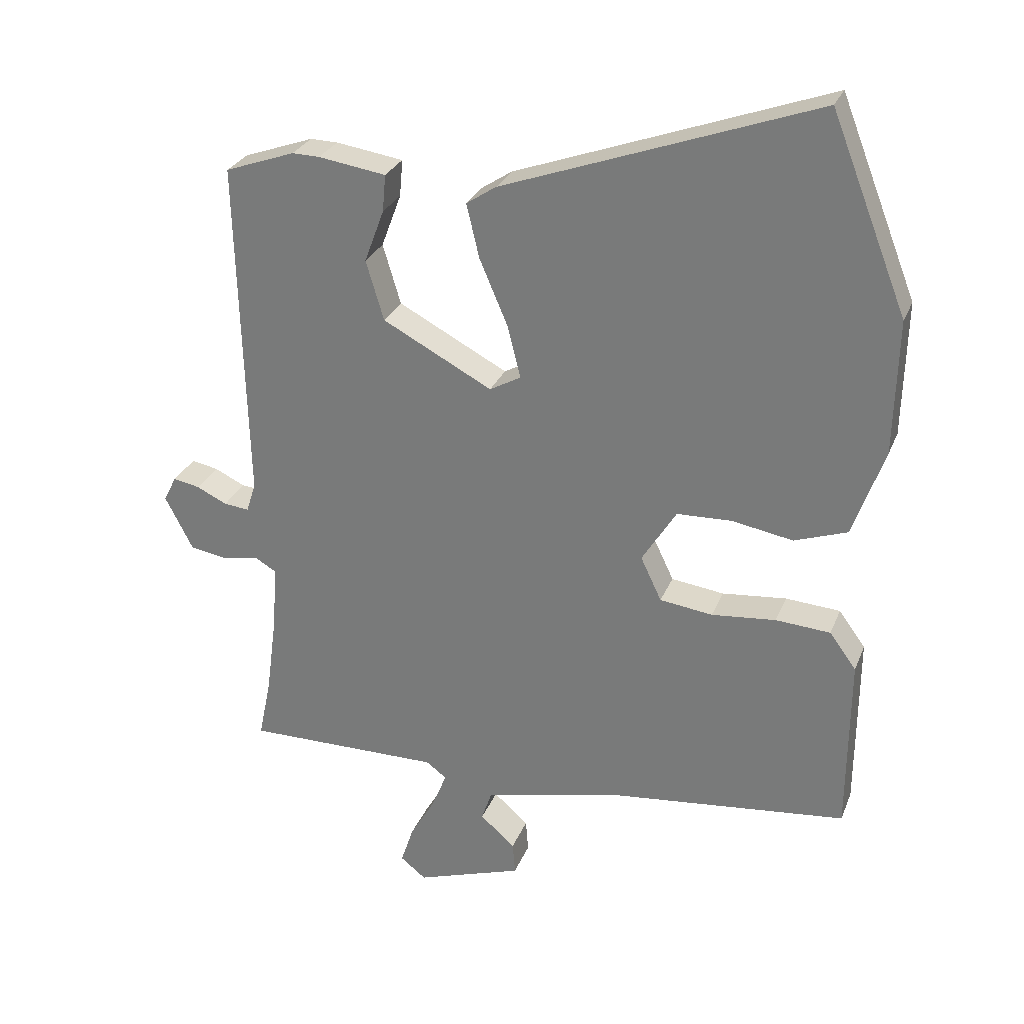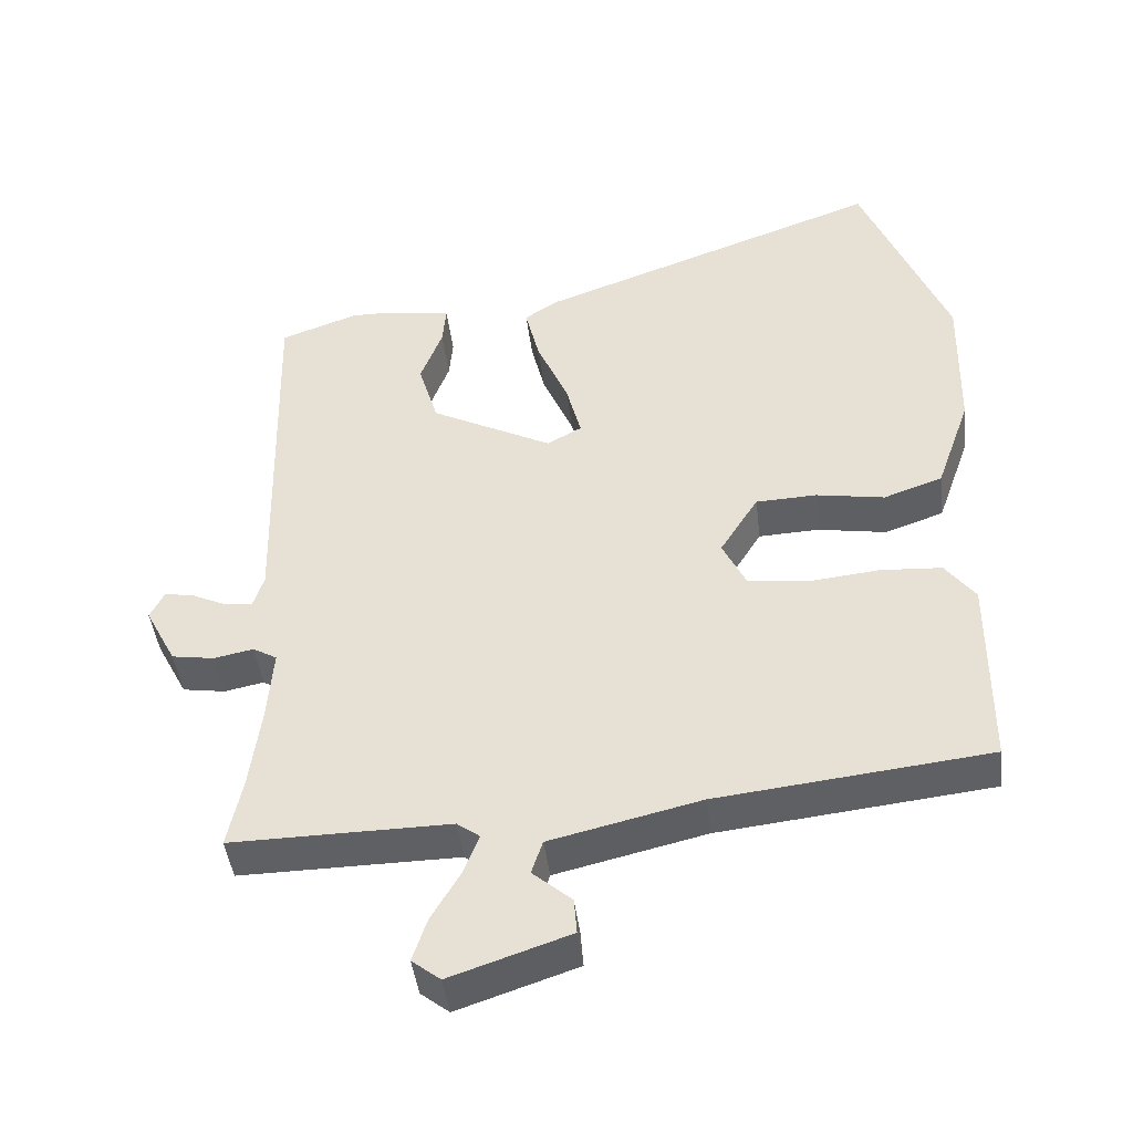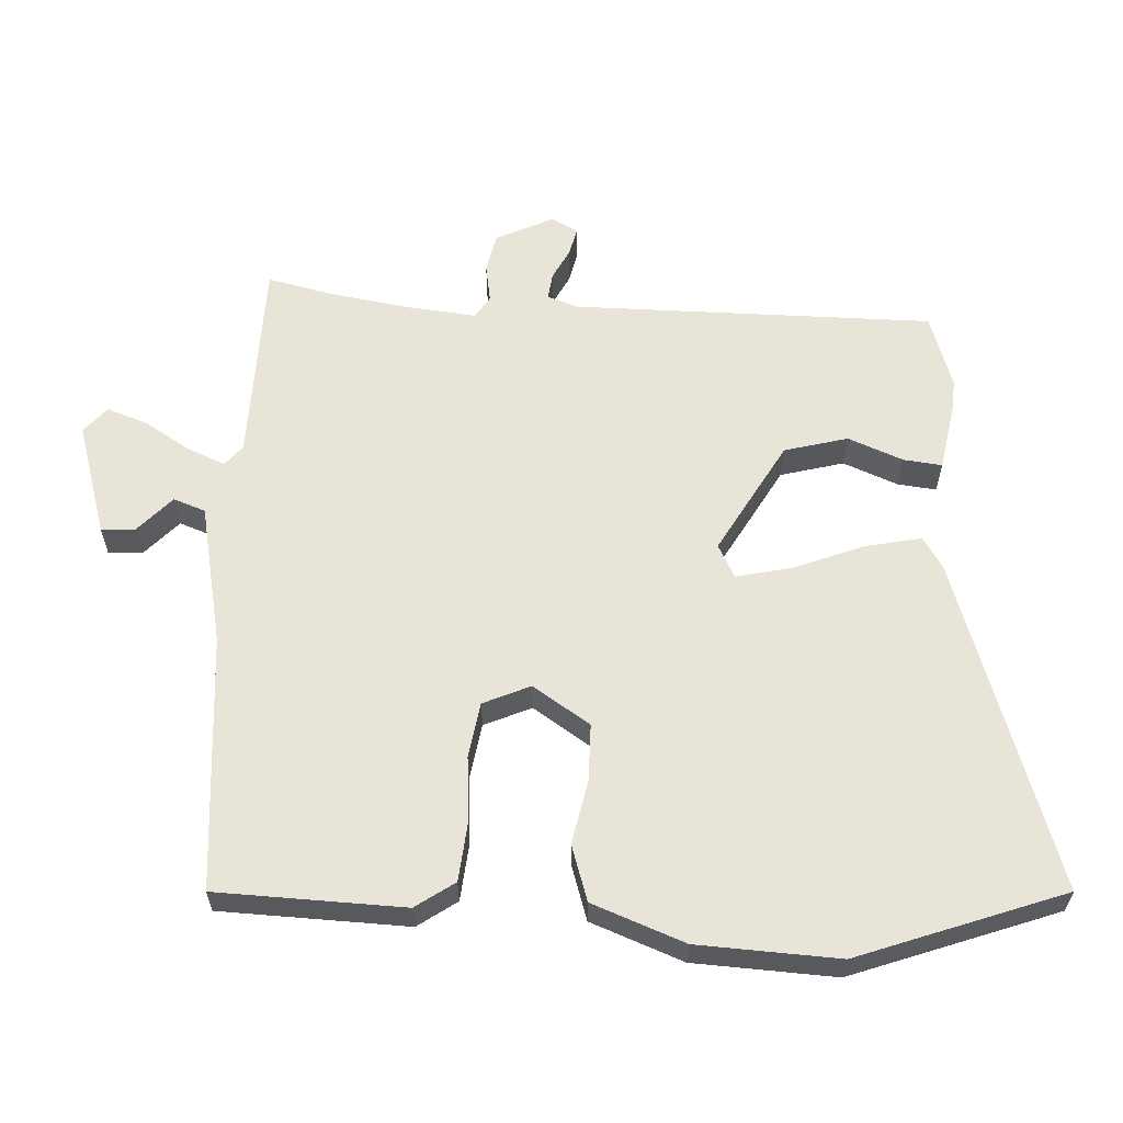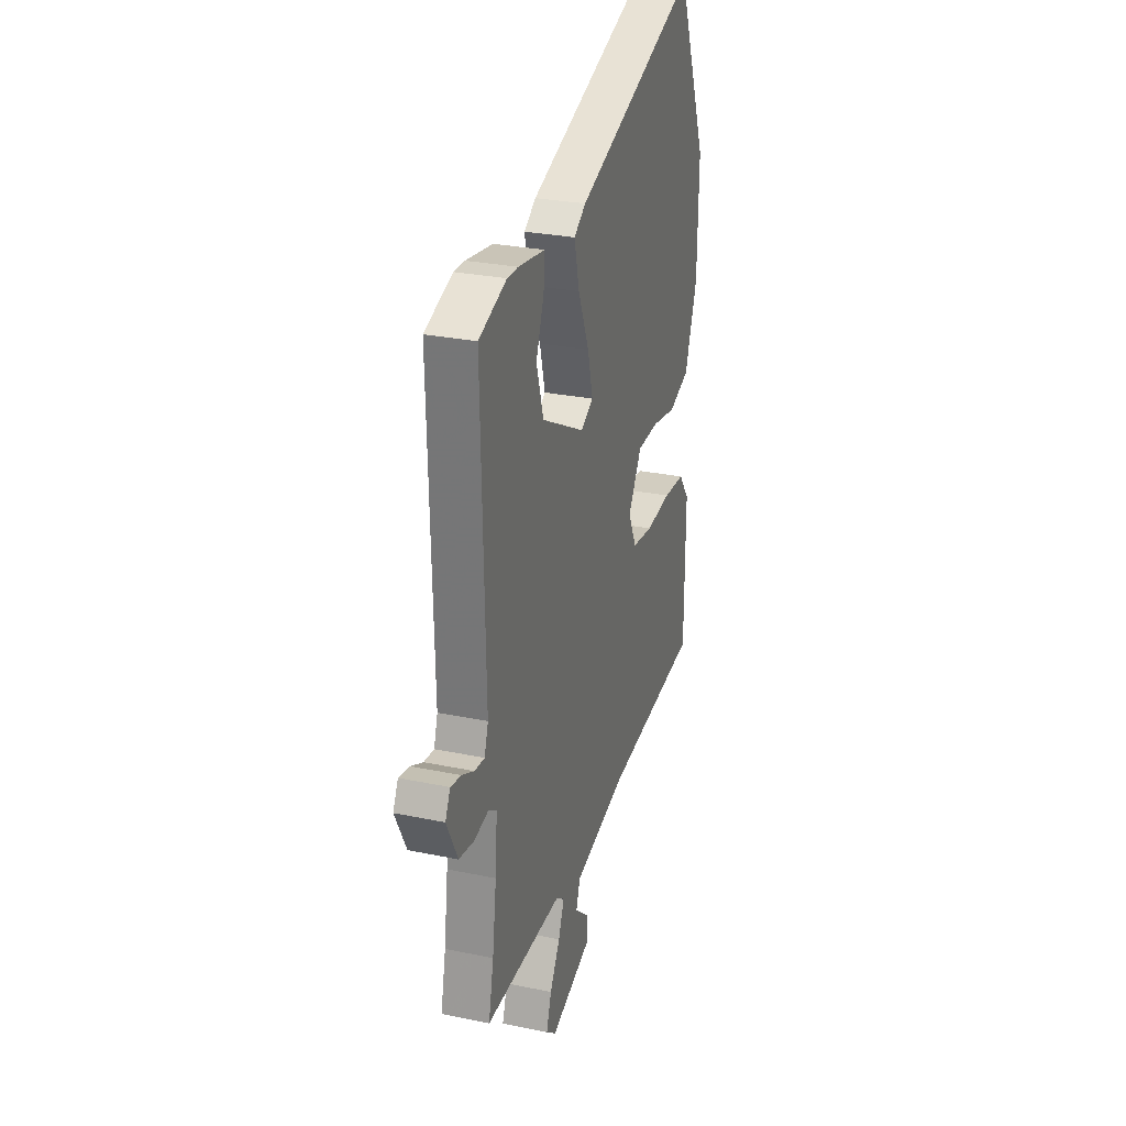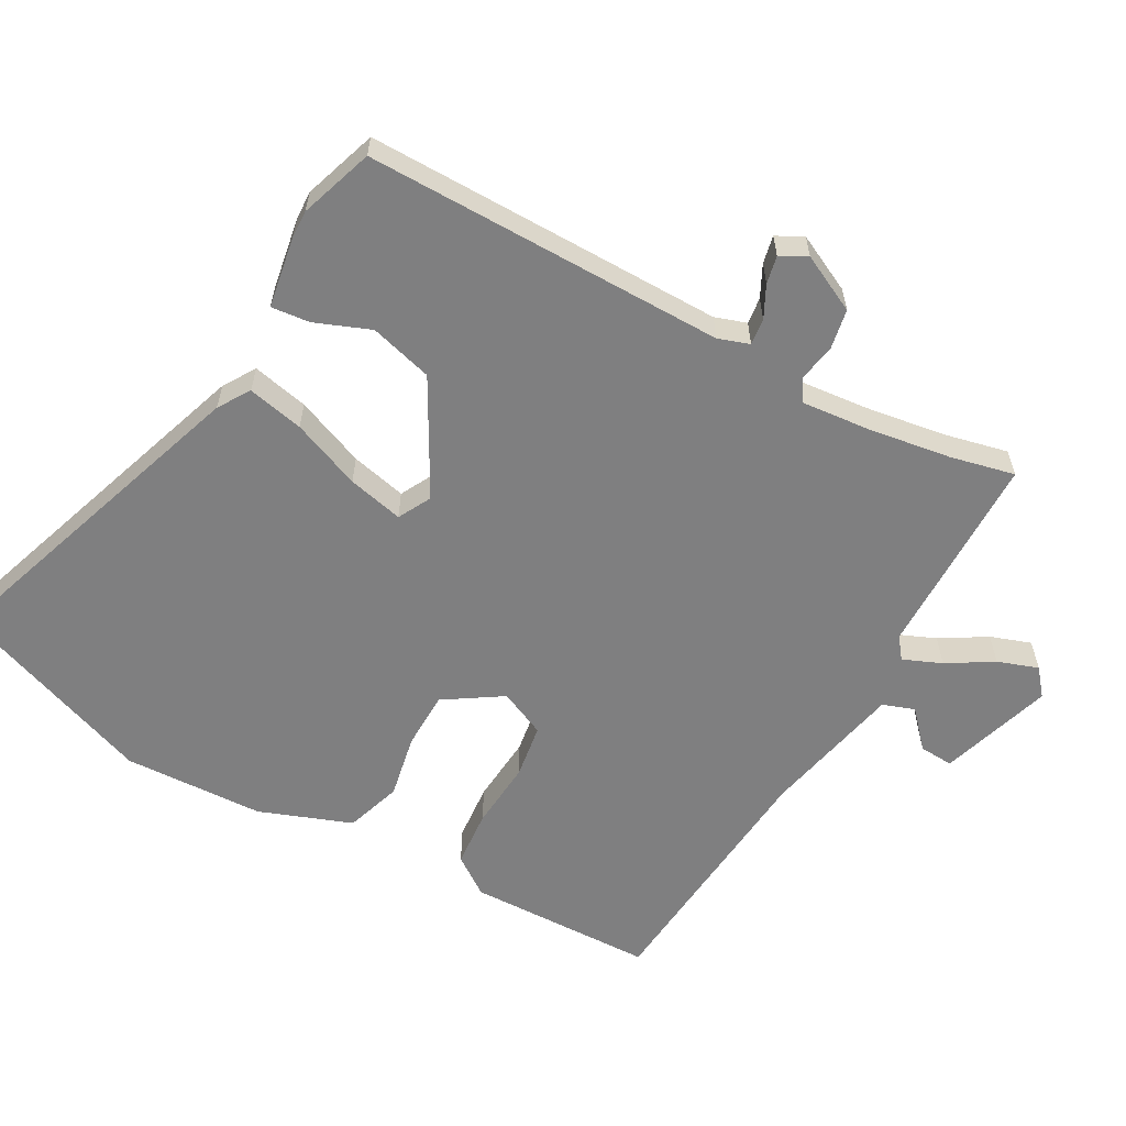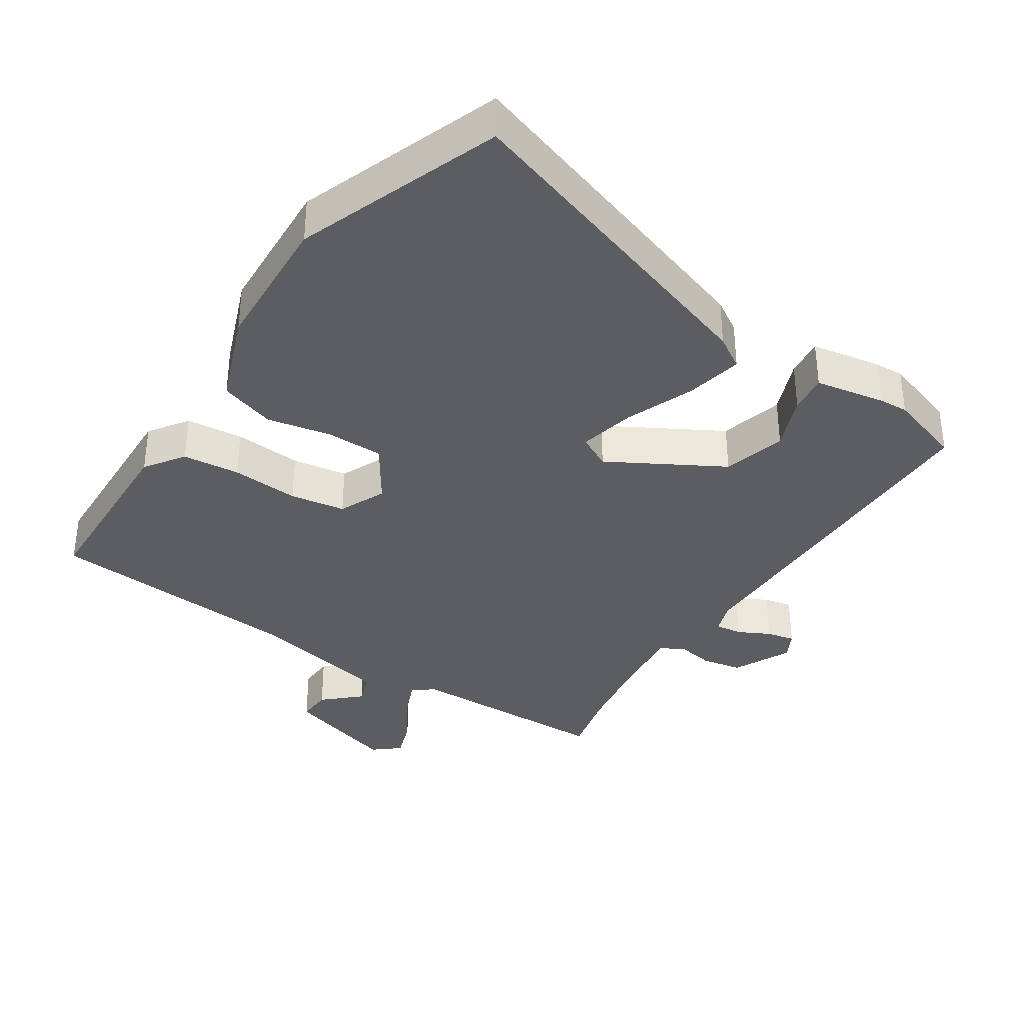
<metadata>
{"format":"obj","ext":"obj","renderer":"f3d","projection":"perspective","resolution":1024,"background":"white","views":[{"elev":28.0,"azim":-161.0,"up":"+Z"},{"elev":-44.7,"azim":-173.0,"up":"+Z"},{"elev":60.4,"azim":-85.6,"up":"+Y"},{"elev":27.9,"azim":107.6,"up":"+Z"},{"elev":-59.8,"azim":62.0,"up":"+Y"},{"elev":-36.0,"azim":-31.8,"up":"+Y"}]}
</metadata>
<code>
v 0.484 0.07 -0.423
v 0.504 0.07 -0.52
v 0.196 0.07 -0.518
v 0.164 0.07 -0.542
v 0.187 0.07 -0.6
v 0.227 0.07 -0.669
v 0.247 0.07 -0.73
v 0.207 0.07 -0.762
v 0.039 0.07 -0.706
v 0.043 0.07 -0.655
v 0.098 0.07 -0.607
v 0.082 0.07 -0.559
v -0.129 0.07 -0.51
v -0.511 0.07 -0.469
v -0.513 0.07 -0.189
v -0.471 0.07 -0.132
v -0.385 0.07 -0.126
v -0.284 0.07 -0.136
v -0.201 0.07 -0.125
v -0.168 0.07 -0.056
v -0.222 0.07 0.031
v -0.308 0.07 0.034
v -0.404 0.07 0.017
v -0.487 0.07 0.046
v -0.536 0.07 0.185
v -0.541 0.07 0.396
v -0.421 0.07 0.699
v 0.069 0.07 0.523
v 0.116 0.07 0.492
v 0.096 0.07 0.408
v 0.052 0.07 0.305
v 0.031 0.07 0.222
v 0.08 0.07 0.195
v 0.252 0.07 0.286
v 0.28 0.07 0.38
v 0.249 0.07 0.463
v 0.244 0.07 0.521
v 0.35 0.07 0.537
v 0.393 0.07 0.538
v 0.503 0.07 0.499
v 0.489 0.07 -0.04
v 0.504 0.07 -0.087
v 0.544 0.07 -0.083
v 0.592 0.07 -0.06
v 0.634 0.07 -0.052
v 0.654 0.07 -0.092
v 0.61 0.07 -0.177
v 0.55 0.07 -0.187
v 0.494 0.07 -0.176
v 0.46 0.07 -0.196
v 0.468 0.07 -0.301
v 0.484 0 -0.423
v 0.504 0 -0.52
v 0.196 0 -0.518
v 0.164 0 -0.542
v 0.187 0 -0.6
v 0.227 0 -0.669
v 0.247 0 -0.73
v 0.207 0 -0.762
v 0.039 0 -0.706
v 0.043 0 -0.655
v 0.098 0 -0.607
v 0.082 0 -0.559
v -0.129 0 -0.51
v -0.511 0 -0.469
v -0.513 0 -0.189
v -0.471 0 -0.132
v -0.385 0 -0.126
v -0.284 0 -0.136
v -0.201 0 -0.125
v -0.168 0 -0.056
v -0.222 0 0.031
v -0.308 0 0.034
v -0.404 0 0.017
v -0.487 0 0.046
v -0.536 0 0.185
v -0.541 0 0.396
v -0.421 0 0.699
v 0.069 0 0.523
v 0.116 0 0.492
v 0.096 0 0.408
v 0.052 0 0.305
v 0.031 0 0.222
v 0.08 0 0.195
v 0.252 0 0.286
v 0.28 0 0.38
v 0.249 0 0.463
v 0.244 0 0.521
v 0.35 0 0.537
v 0.393 0 0.538
v 0.503 0 0.499
v 0.489 0 -0.04
v 0.504 0 -0.087
v 0.544 0 -0.083
v 0.592 0 -0.06
v 0.634 0 -0.052
v 0.654 0 -0.092
v 0.61 0 -0.177
v 0.55 0 -0.187
v 0.494 0 -0.176
v 0.46 0 -0.196
v 0.468 0 -0.301
f 47 48 49
f 46 47 49
f 45 46 49
f 44 45 49
f 43 44 49
f 42 43 49 50
f 41 42 50
f 39 40 41
f 38 39 41
f 37 38 41
f 36 37 41
f 35 36 41
f 34 35 41 50
f 33 34 50 51
f 29 30 31
f 28 29 31
f 27 28 31
f 26 27 31
f 25 26 31
f 24 25 31
f 23 24 31
f 22 23 31
f 21 22 31 32
f 33 51 1
f 32 33 1
f 21 32 1
f 20 21 1
f 16 17 18
f 15 16 18
f 14 15 18
f 13 14 18
f 12 13 18 19
f 9 10 11
f 8 9 11
f 7 8 11
f 6 7 11
f 5 6 11
f 4 5 11 12
f 12 19 20
f 4 12 20
f 3 4 20
f 1 2 3 20
f 100 99 98
f 100 98 97
f 100 97 96
f 100 96 95
f 100 95 94
f 101 100 94 93
f 101 93 92
f 92 91 90
f 92 90 89
f 92 89 88
f 92 88 87
f 92 87 86
f 101 92 86 85
f 102 101 85 84
f 82 81 80
f 82 80 79
f 82 79 78
f 82 78 77
f 82 77 76
f 82 76 75
f 82 75 74
f 82 74 73
f 83 82 73 72
f 52 102 84
f 52 84 83
f 52 83 72
f 52 72 71
f 69 68 67
f 69 67 66
f 69 66 65
f 69 65 64
f 70 69 64 63
f 62 61 60
f 62 60 59
f 62 59 58
f 62 58 57
f 62 57 56
f 63 62 56 55
f 71 70 63
f 71 63 55
f 71 55 54
f 71 54 53 52
f 1 52 53 2
f 2 53 54 3
f 3 54 55 4
f 4 55 56 5
f 5 56 57 6
f 6 57 58 7
f 7 58 59 8
f 8 59 60 9
f 9 60 61 10
f 10 61 62 11
f 11 62 63 12
f 12 63 64 13
f 13 64 65 14
f 14 65 66 15
f 15 66 67 16
f 16 67 68 17
f 17 68 69 18
f 18 69 70 19
f 19 70 71 20
f 20 71 72 21
f 21 72 73 22
f 22 73 74 23
f 23 74 75 24
f 24 75 76 25
f 25 76 77 26
f 26 77 78 27
f 27 78 79 28
f 28 79 80 29
f 29 80 81 30
f 30 81 82 31
f 31 82 83 32
f 32 83 84 33
f 33 84 85 34
f 34 85 86 35
f 35 86 87 36
f 36 87 88 37
f 37 88 89 38
f 38 89 90 39
f 39 90 91 40
f 40 91 92 41
f 41 92 93 42
f 42 93 94 43
f 43 94 95 44
f 44 95 96 45
f 45 96 97 46
f 46 97 98 47
f 47 98 99 48
f 48 99 100 49
f 49 100 101 50
f 50 101 102 51
f 51 102 52 1

</code>
